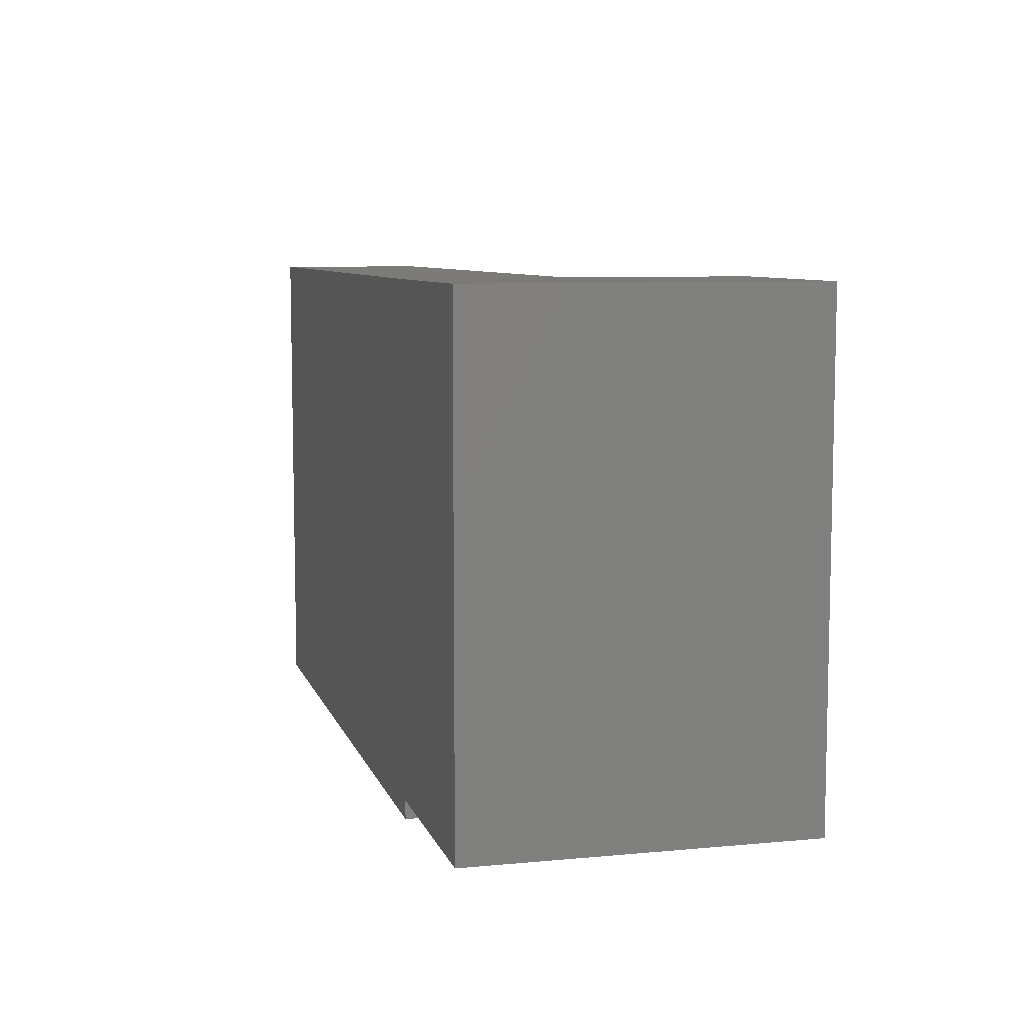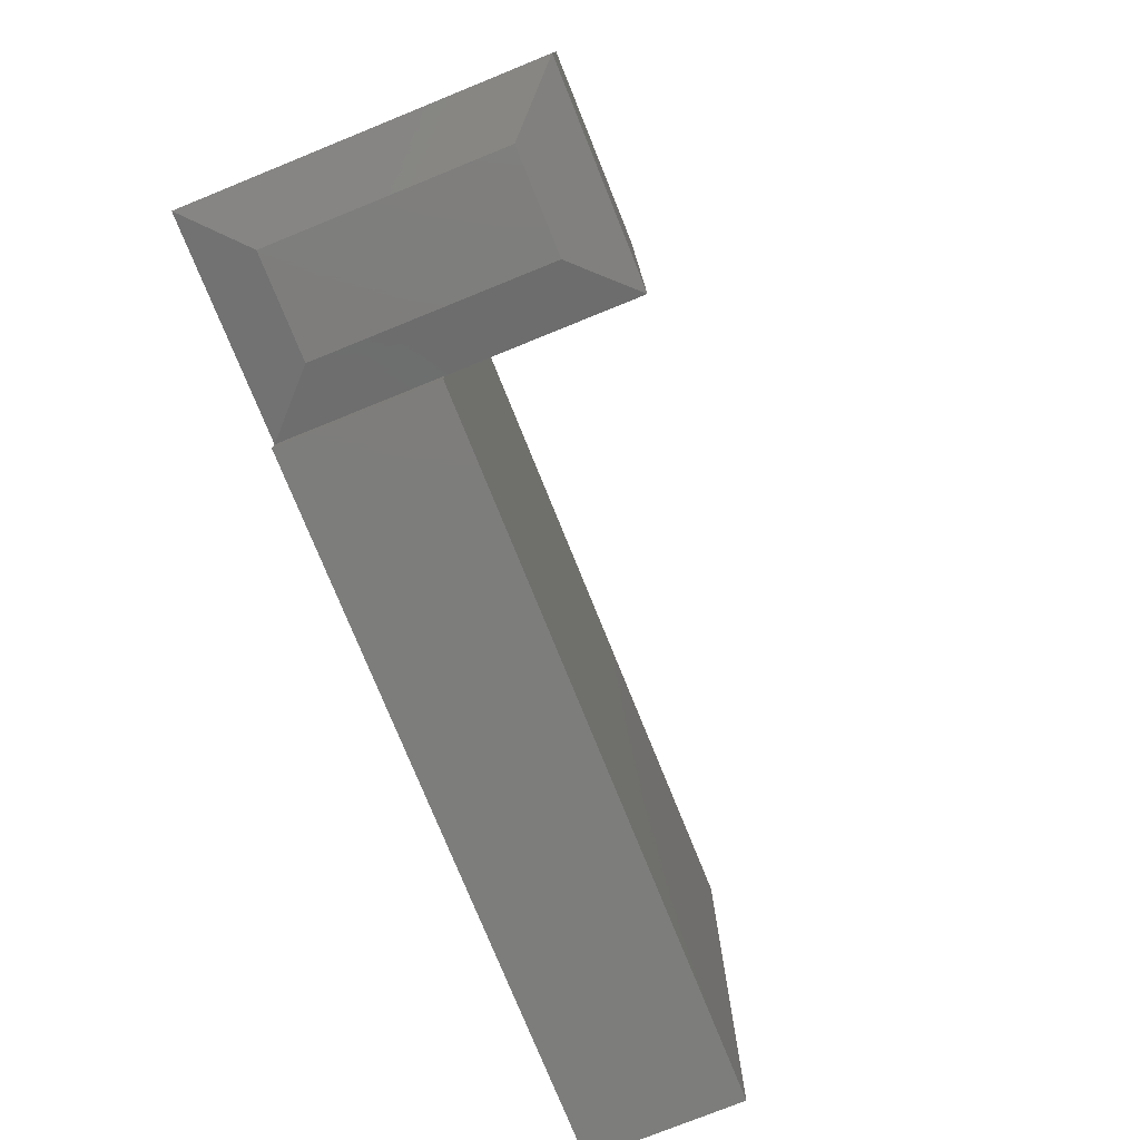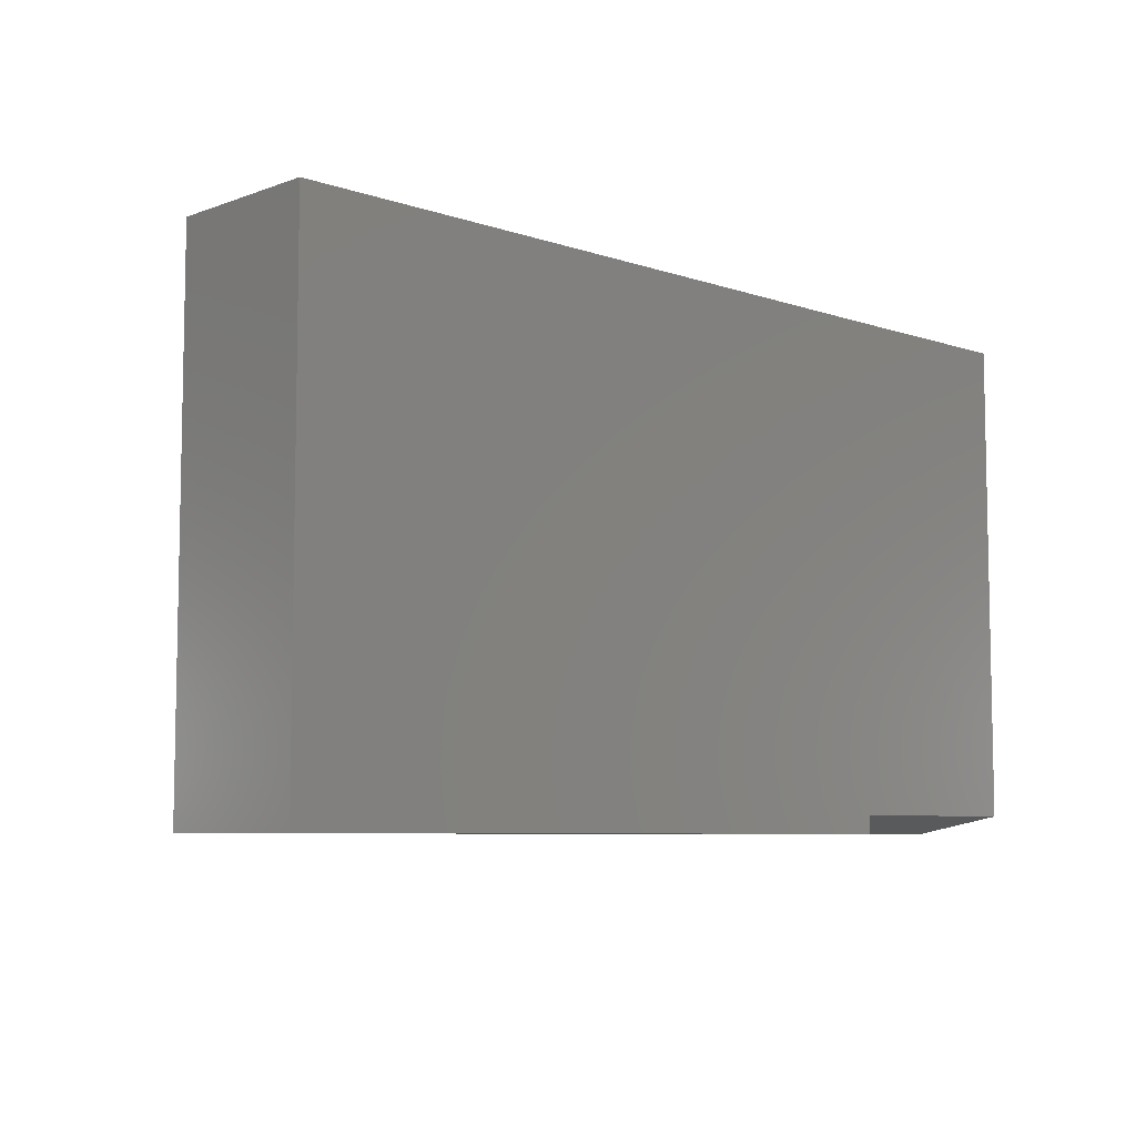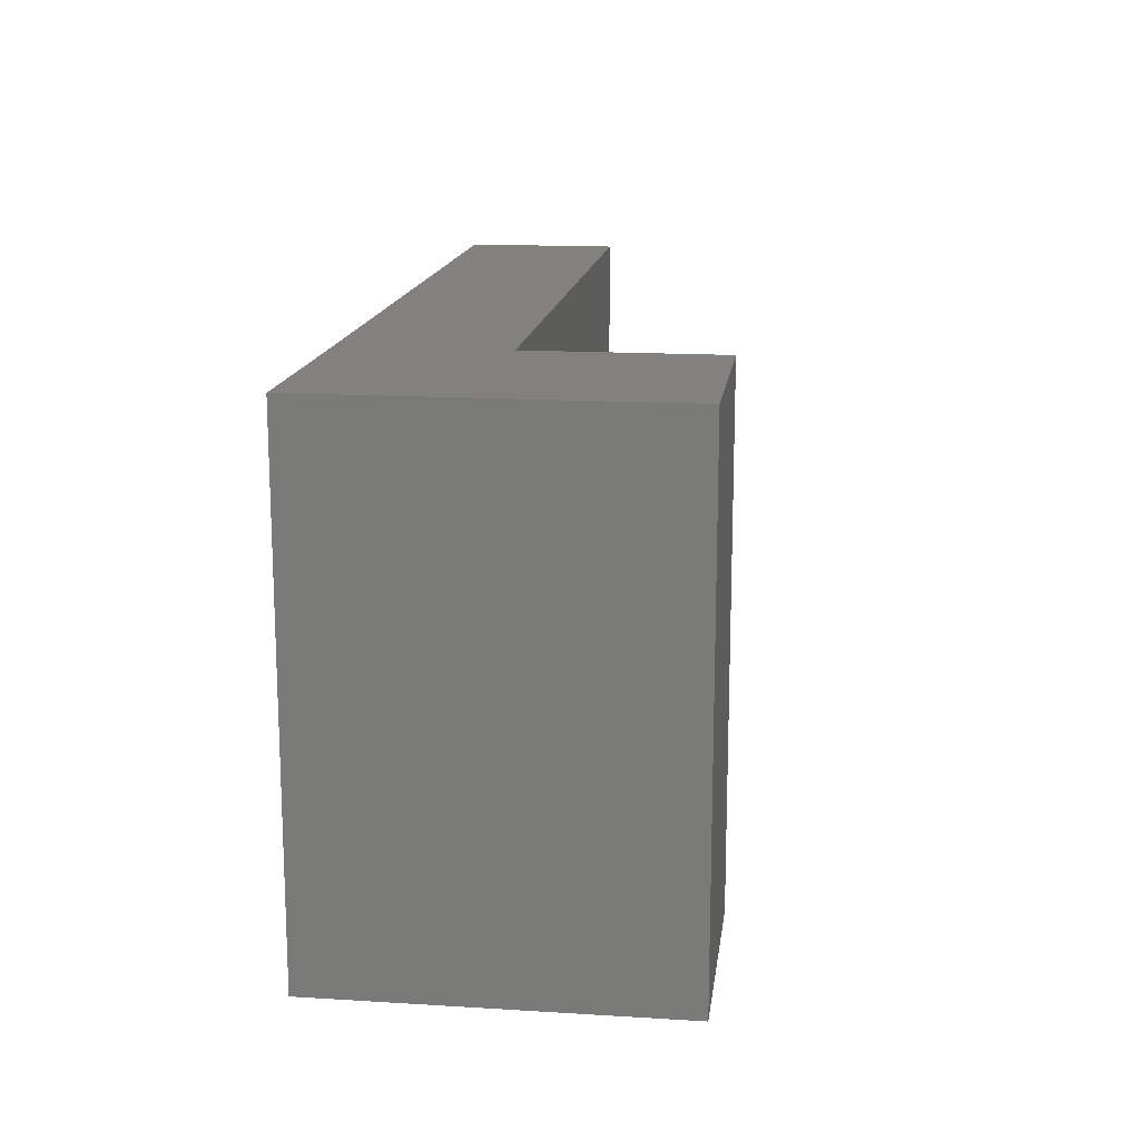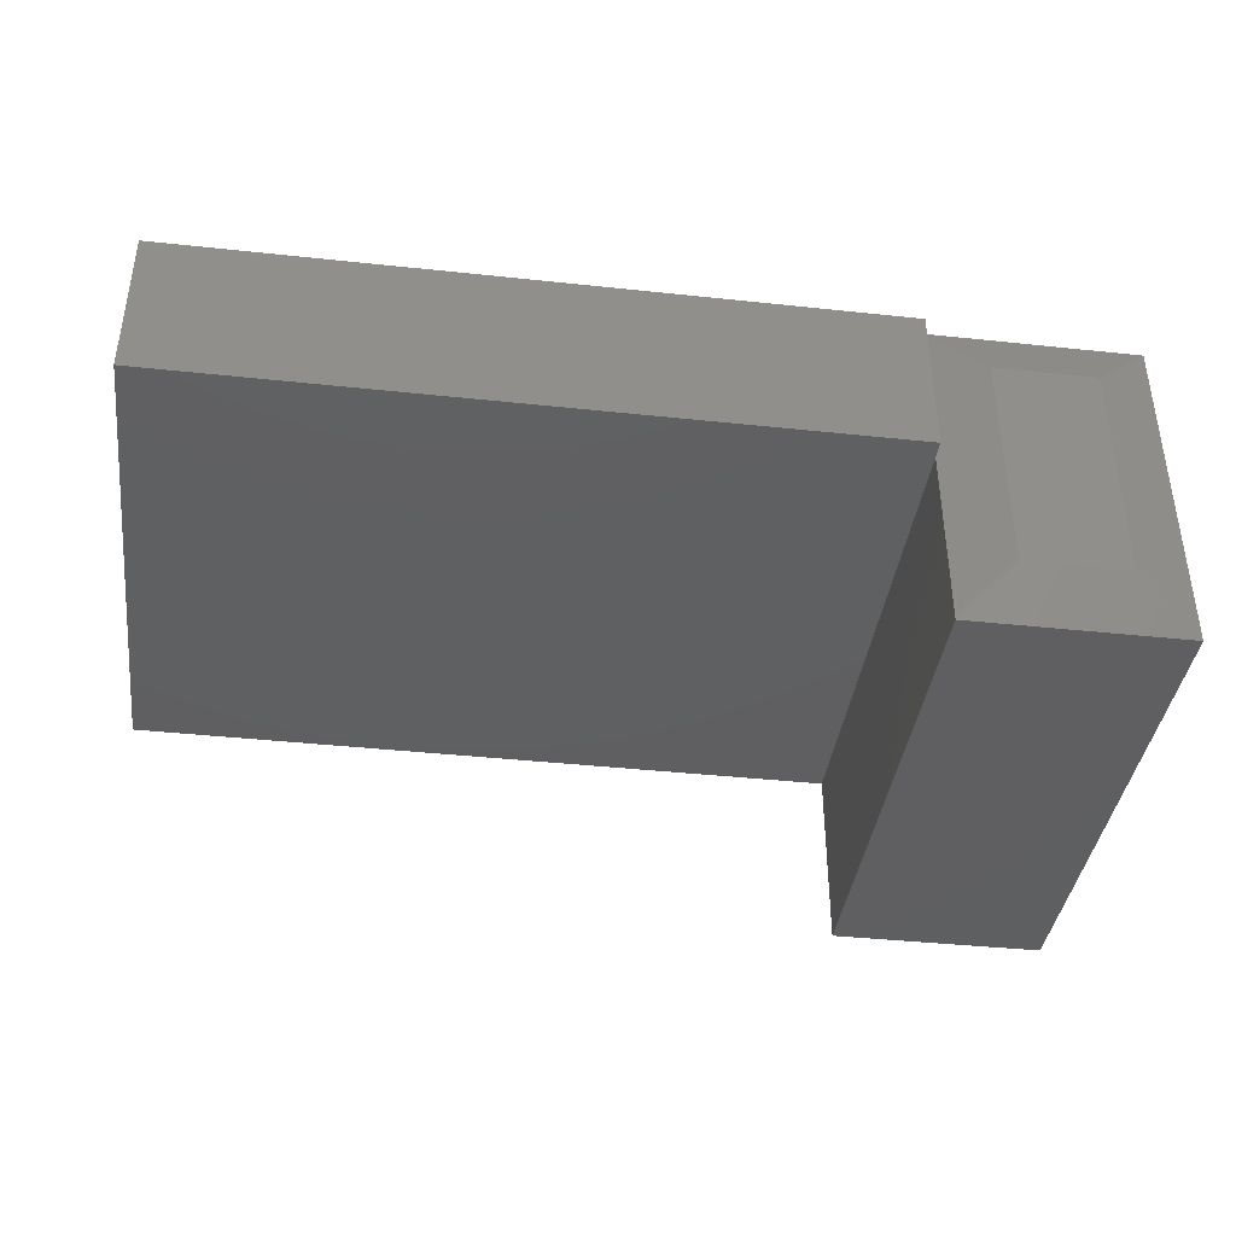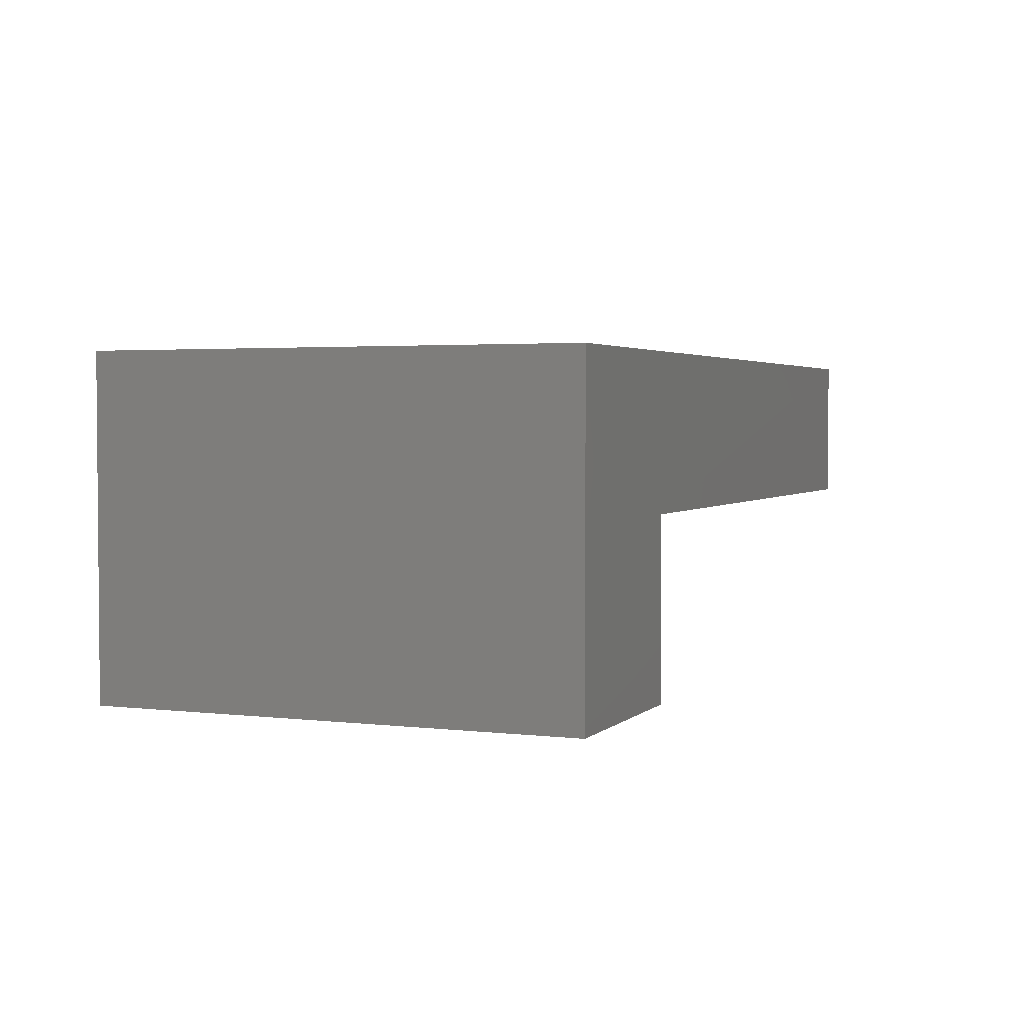
<metadata>
{"format":"stl","ext":"stl","renderer":"f3d","projection":"perspective","resolution":1024,"background":"white","views":[{"elev":8.0,"azim":-104.6,"up":"+Z"},{"elev":-76.6,"azim":-68.0,"up":"+Z"},{"elev":-7.0,"azim":135.9,"up":"+Z"},{"elev":15.4,"azim":-82.6,"up":"+Z"},{"elev":-39.5,"azim":172.4,"up":"+Y"},{"elev":2.8,"azim":-67.6,"up":"+Y"}]}
</metadata>
<code>
# stl→obj: 21 verts, 38 faces
v -0.75 2.429e-17 0.2656
v -0.5703 4.42e-17 0.265
v -0.75 -2.689e-17 -0.1562
v 0.03125 1.11e-16 0.265
v -0.5703 2.082e-17 -0.1562
v 0.03125 8.674e-17 -0.1719
v -0.5703 1.995e-17 -0.1719
v 0.03125 -0.1328 -0.1719
v 0.03125 -0.1328 0.265
v -0.5703 -0.1328 -0.1719
v -0.5703 -0.1328 -0.1562
v -0.5704 -0.2891 -0.1562
v -0.5704 -0.2891 0.2656
v -0.5704 -0.1328 0.2587
v -0.5704 -0.1328 0.2656
v -0.6173 -0.04688 -0.1719
v -0.7031 -0.04688 -0.1719
v -0.6173 -0.2422 -0.1719
v -0.75 -0.2891 0.2656
v -0.75 -0.2891 -0.1562
v -0.7031 -0.2422 -0.1719
f 1 2 3
f 3 2 4
f 3 4 5
f 5 4 6
f 5 6 7
f 8 6 9
f 9 6 4
f 10 7 8
f 8 7 6
f 11 5 10
f 10 5 7
f 12 11 13
f 13 11 14
f 13 14 15
f 5 16 3
f 3 16 17
f 5 11 16
f 16 11 12
f 16 12 18
f 19 13 1
f 1 13 15
f 1 15 2
f 10 8 11
f 11 8 14
f 14 8 9
f 14 9 15
f 9 4 15
f 15 4 2
f 20 12 19
f 19 12 13
f 19 1 20
f 20 1 3
f 17 16 21
f 21 16 18
f 20 3 21
f 21 3 17
f 12 20 18
f 18 20 21

</code>
